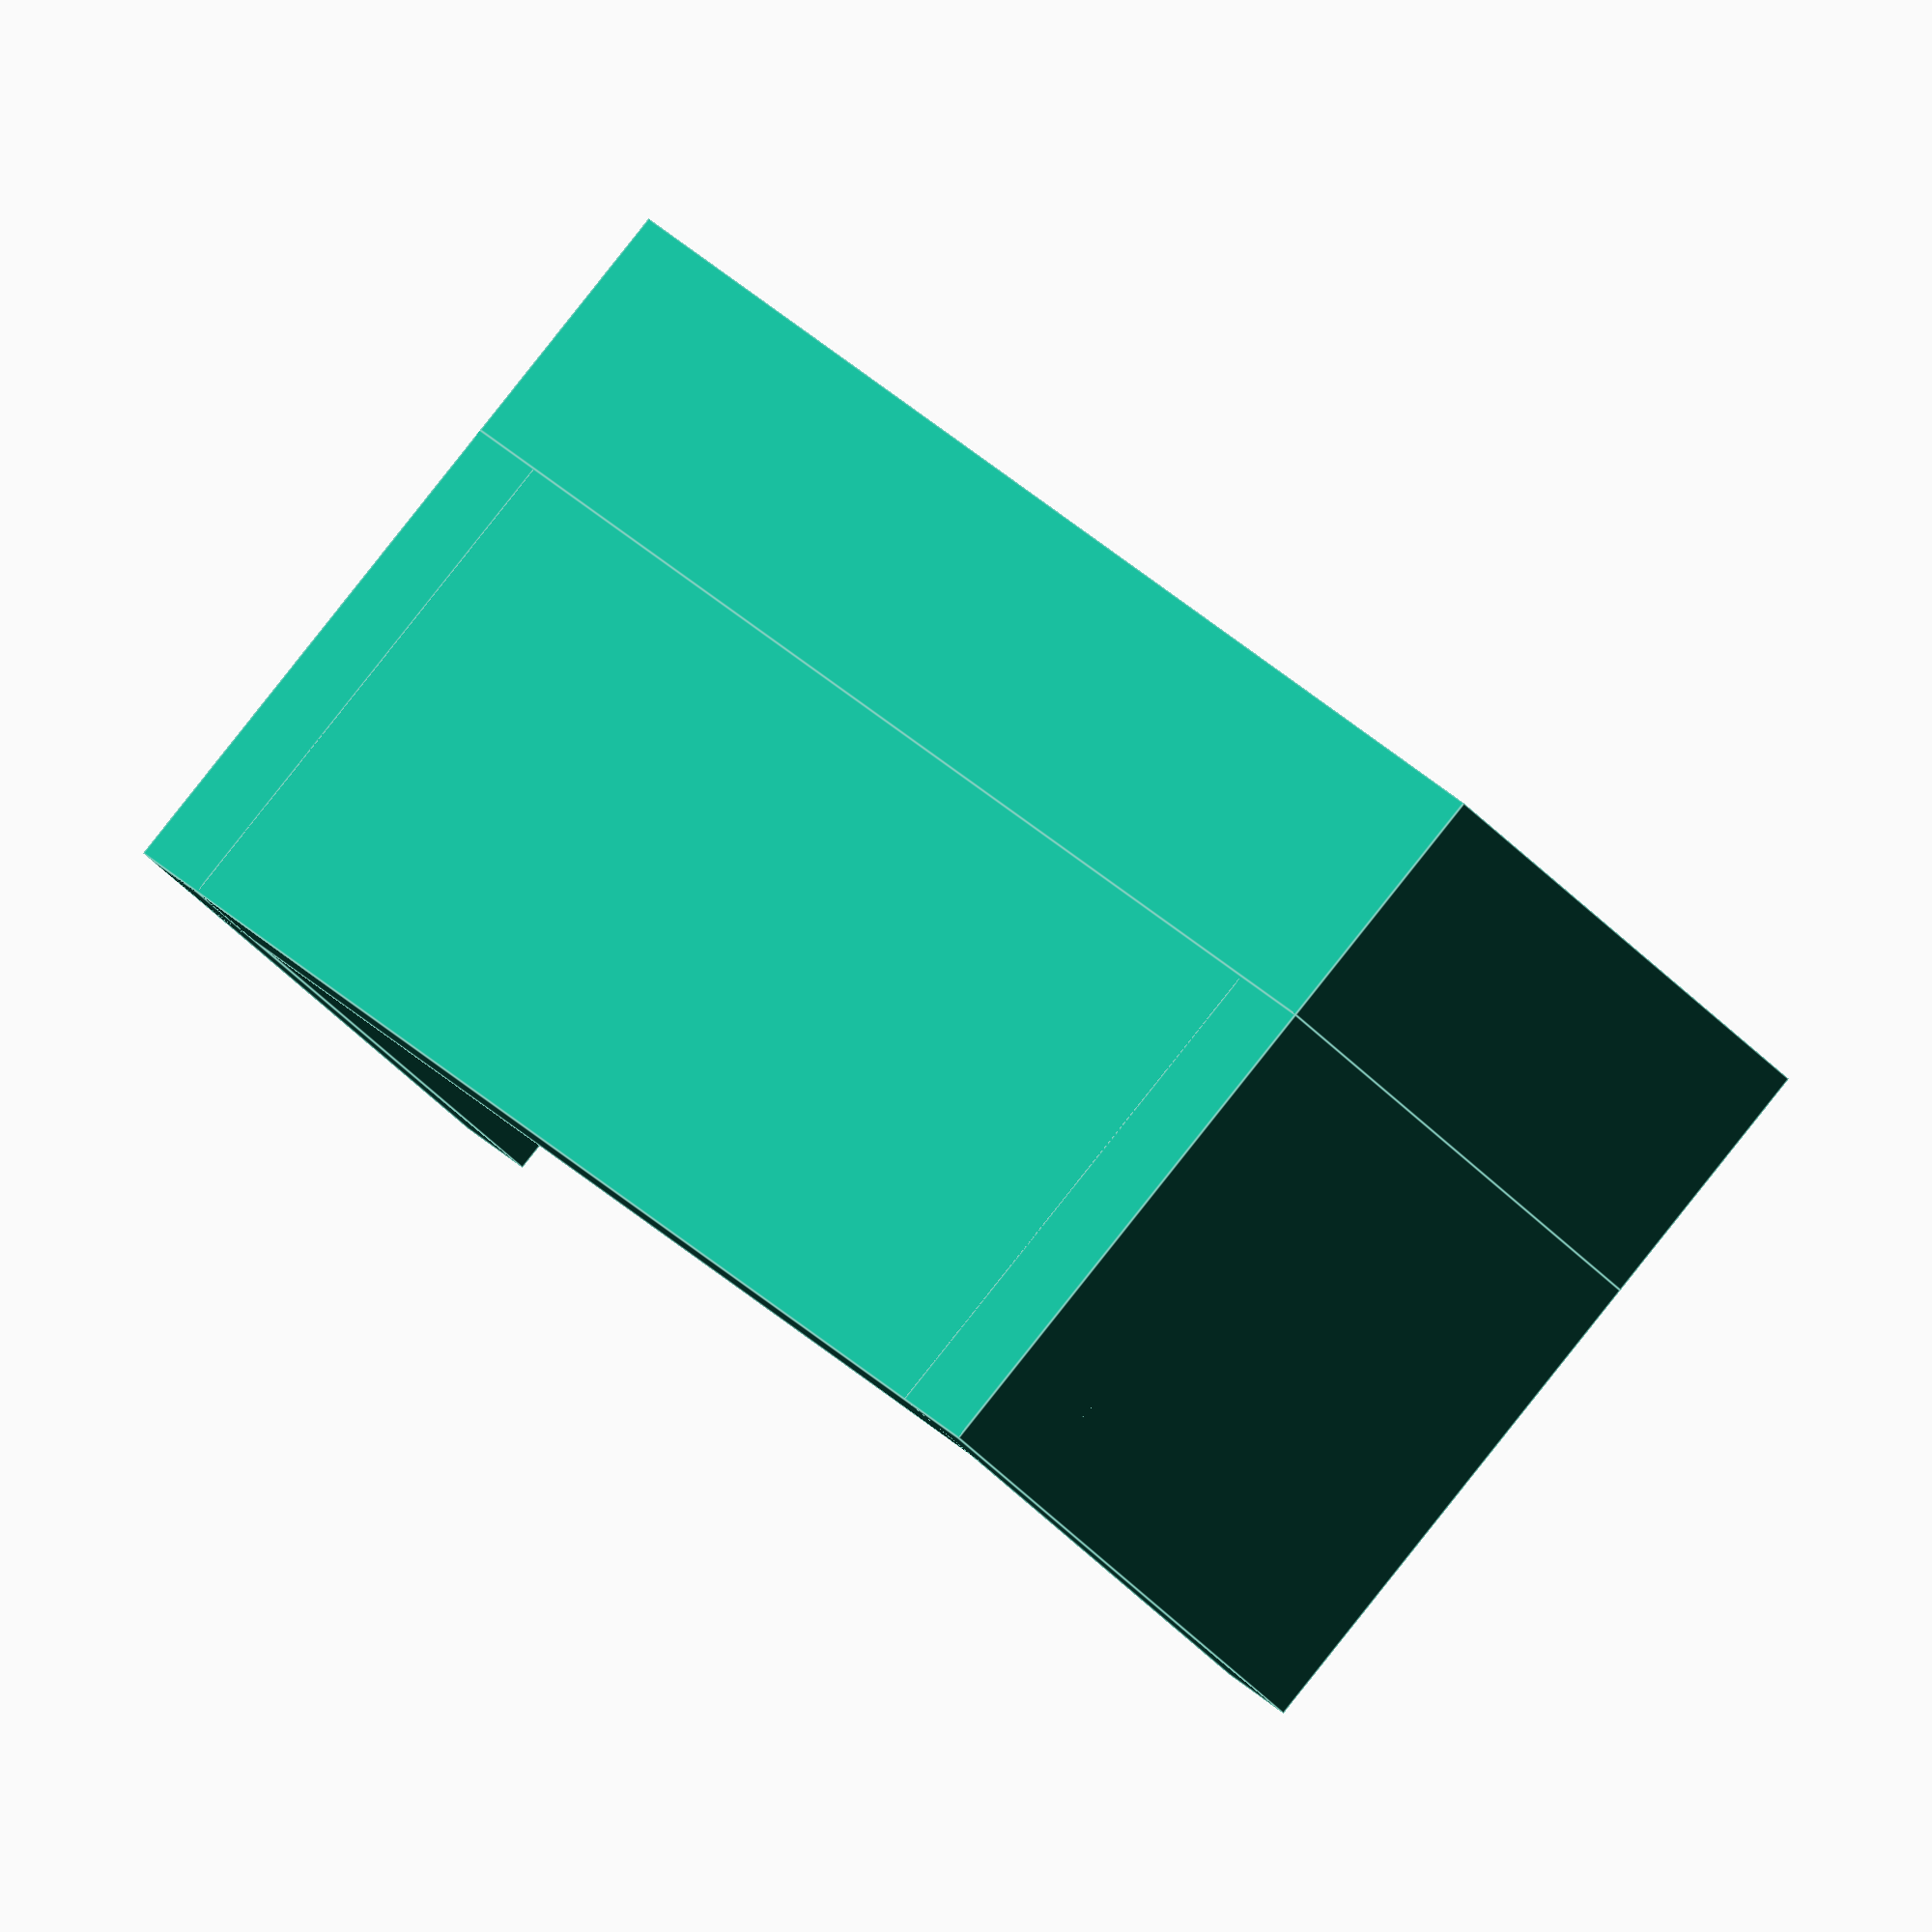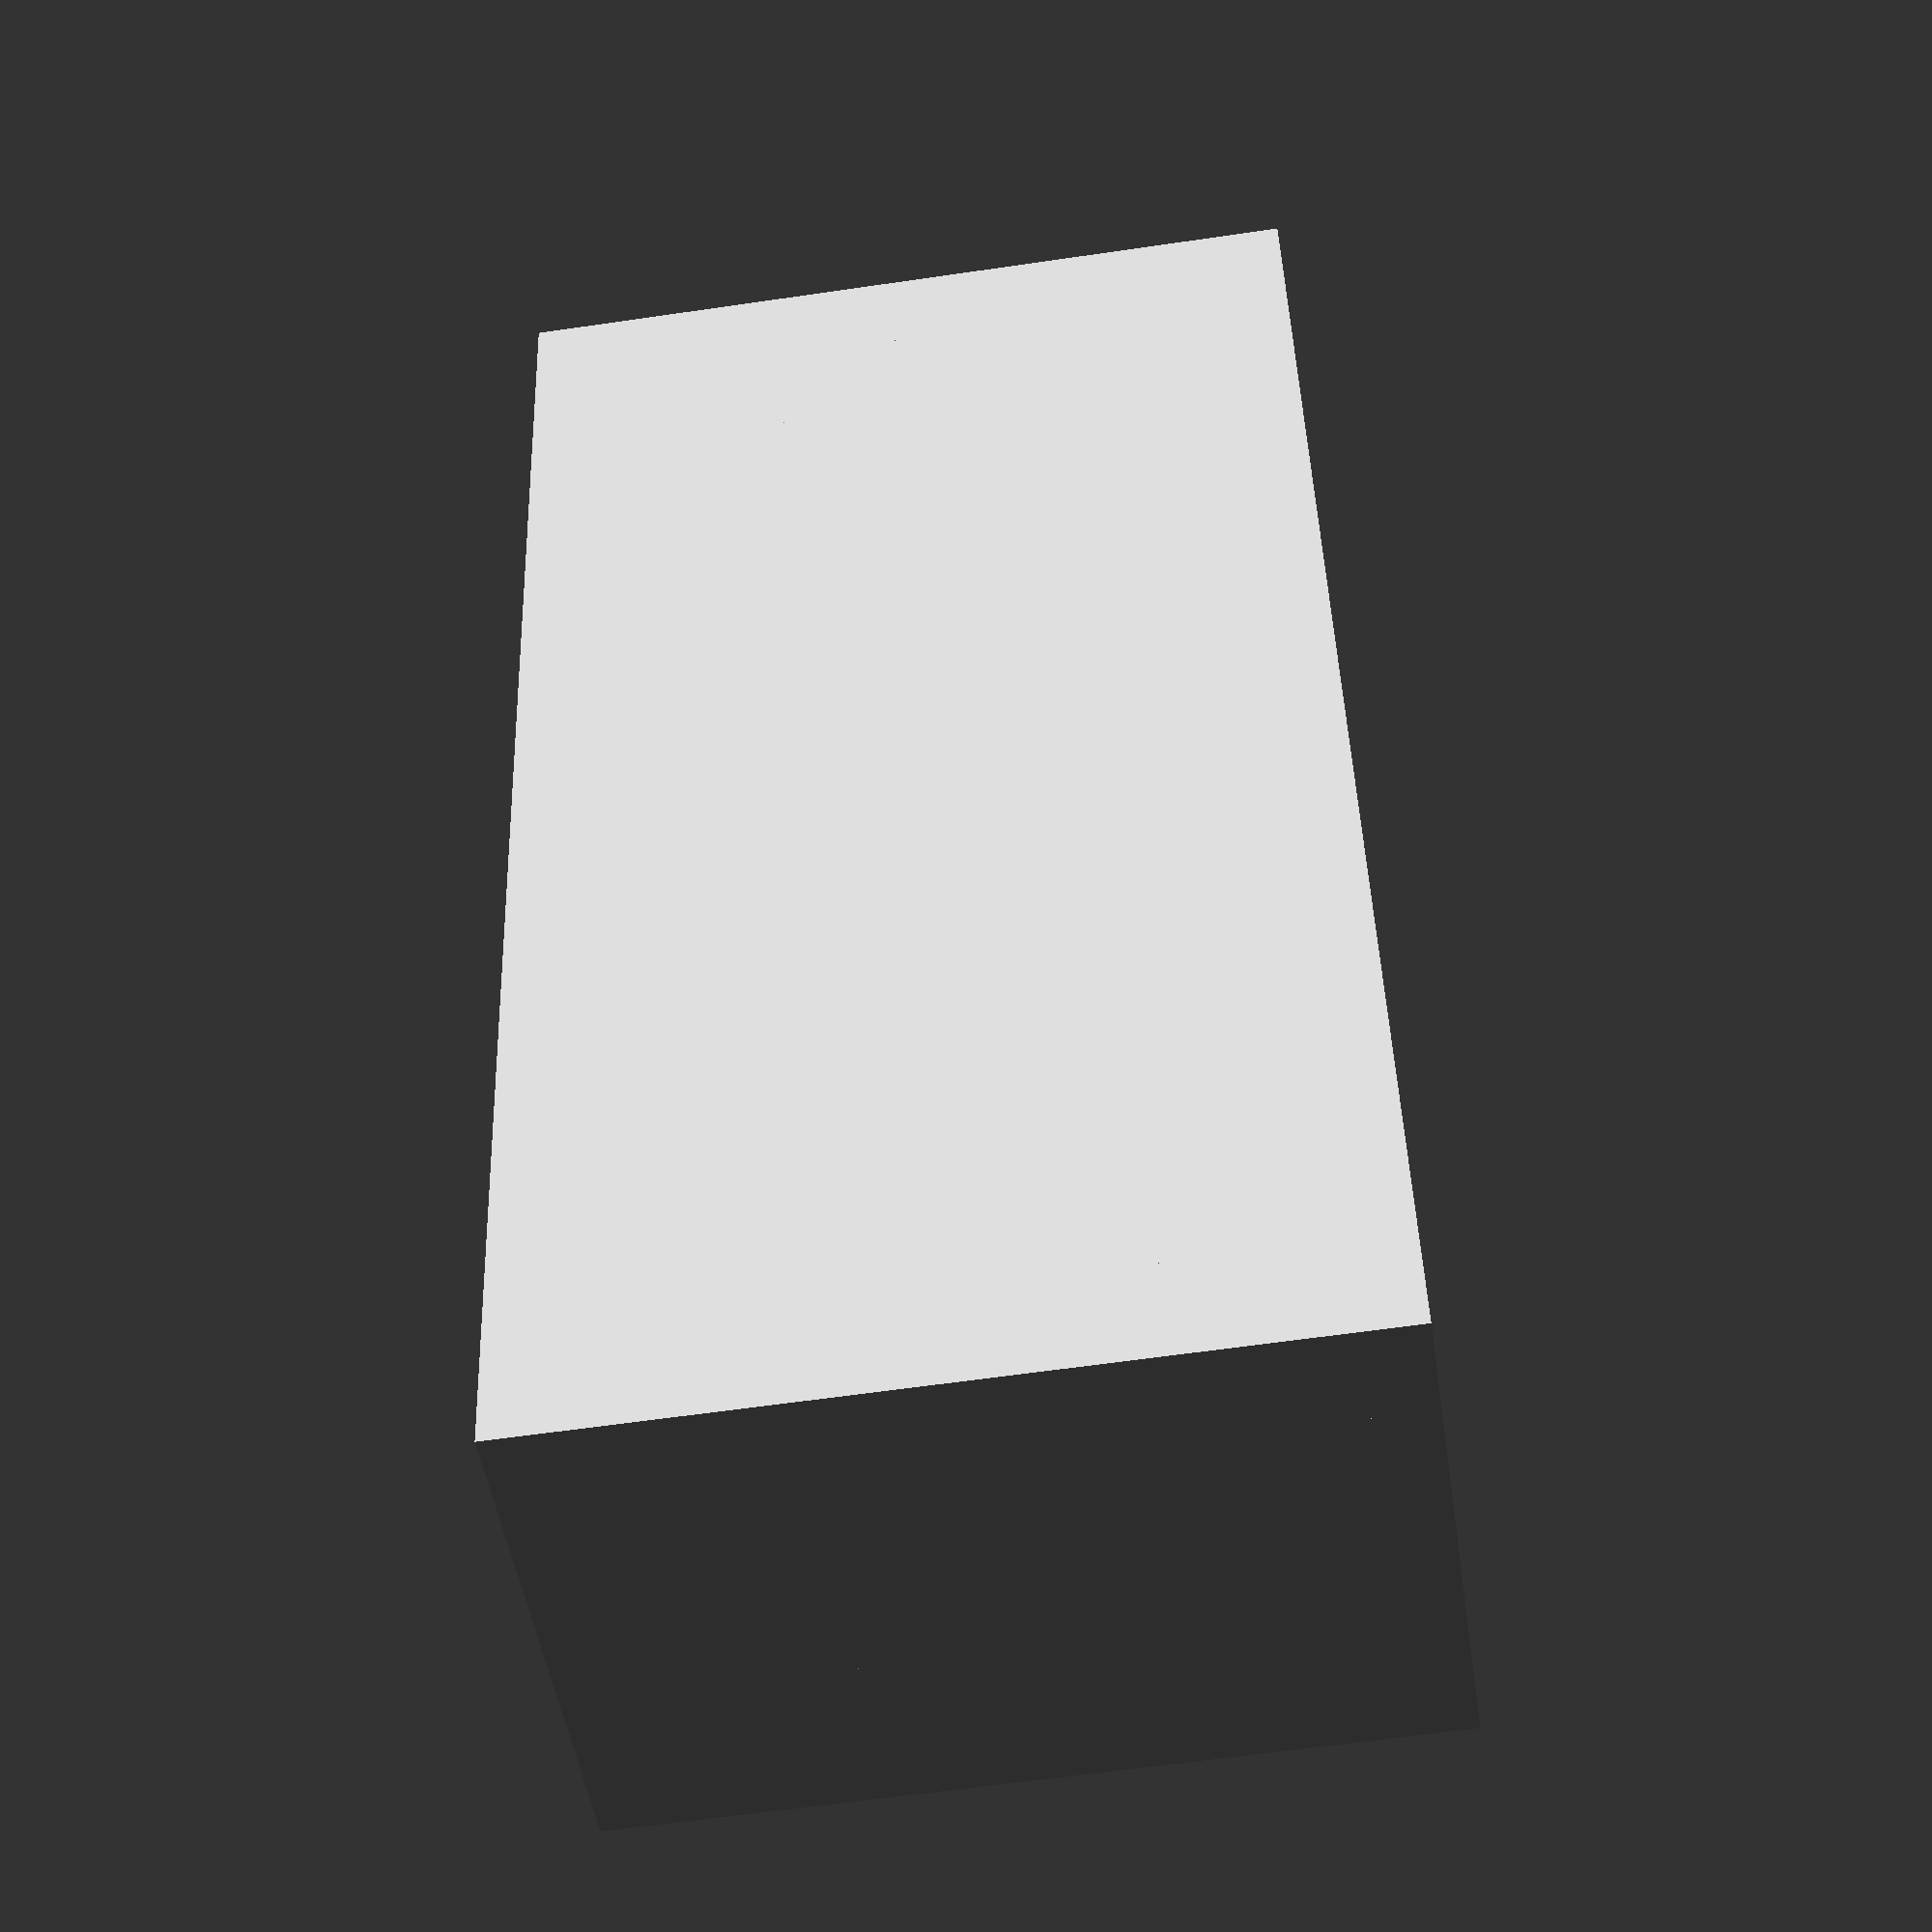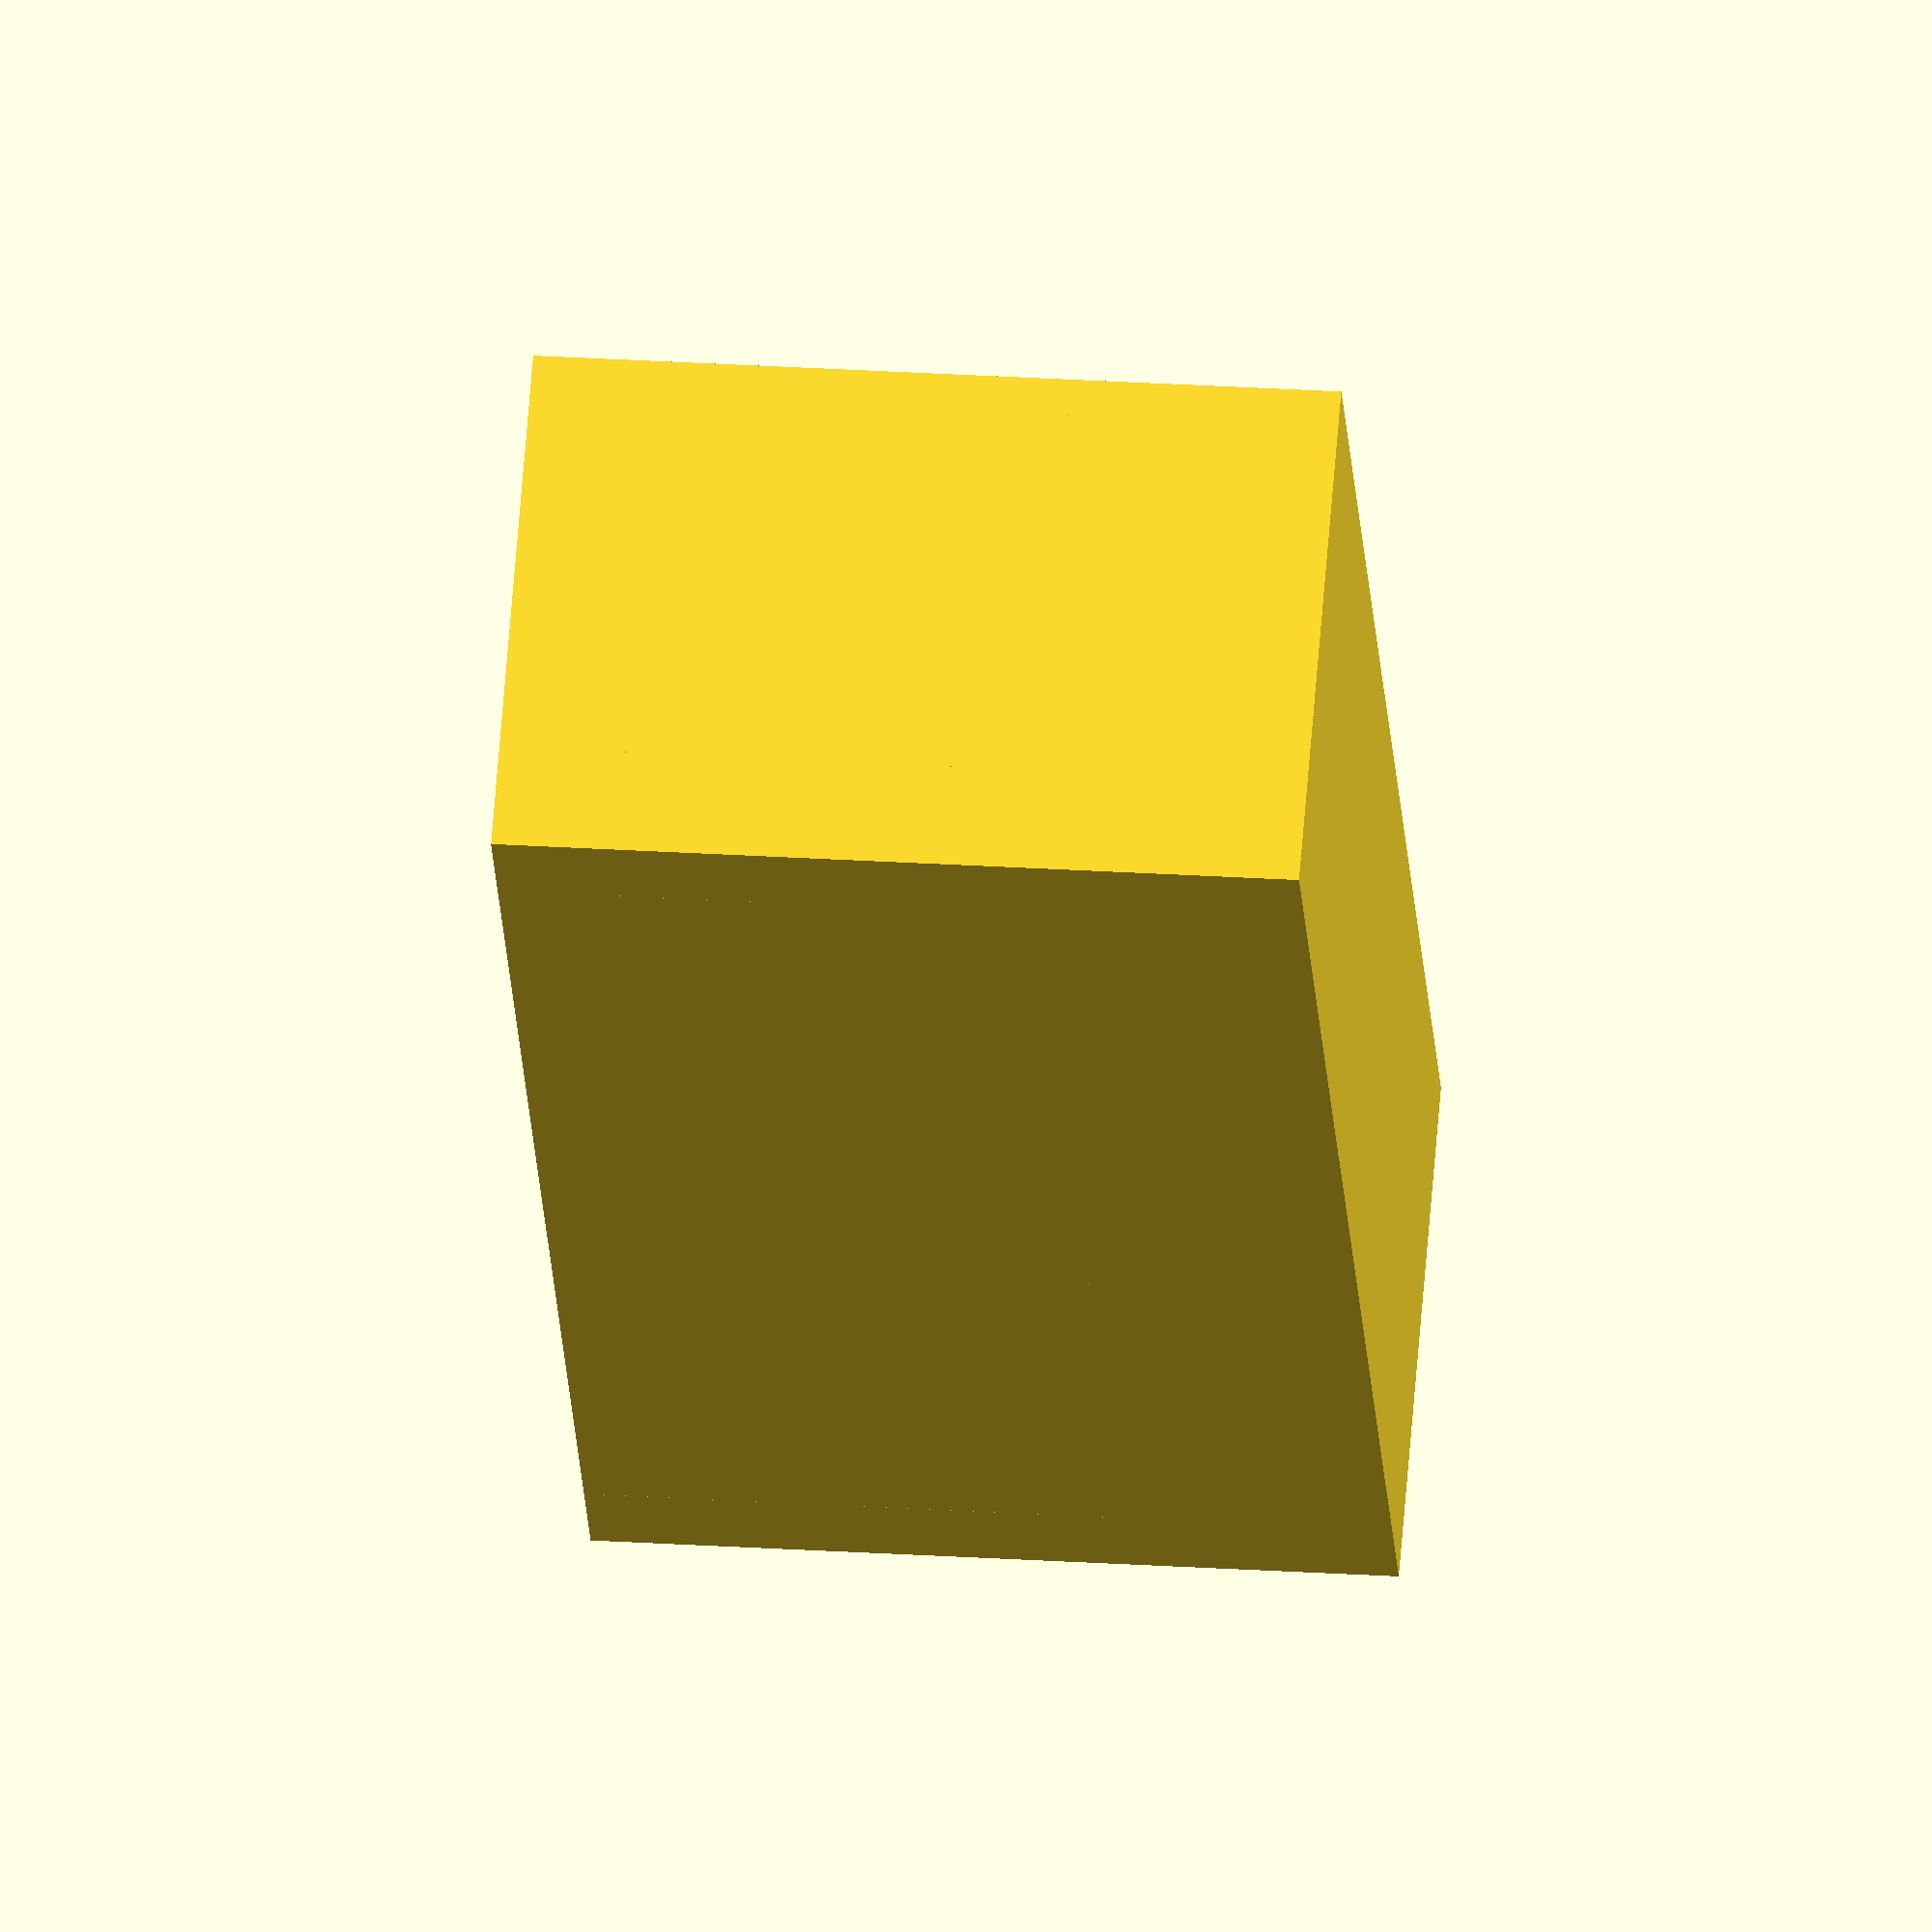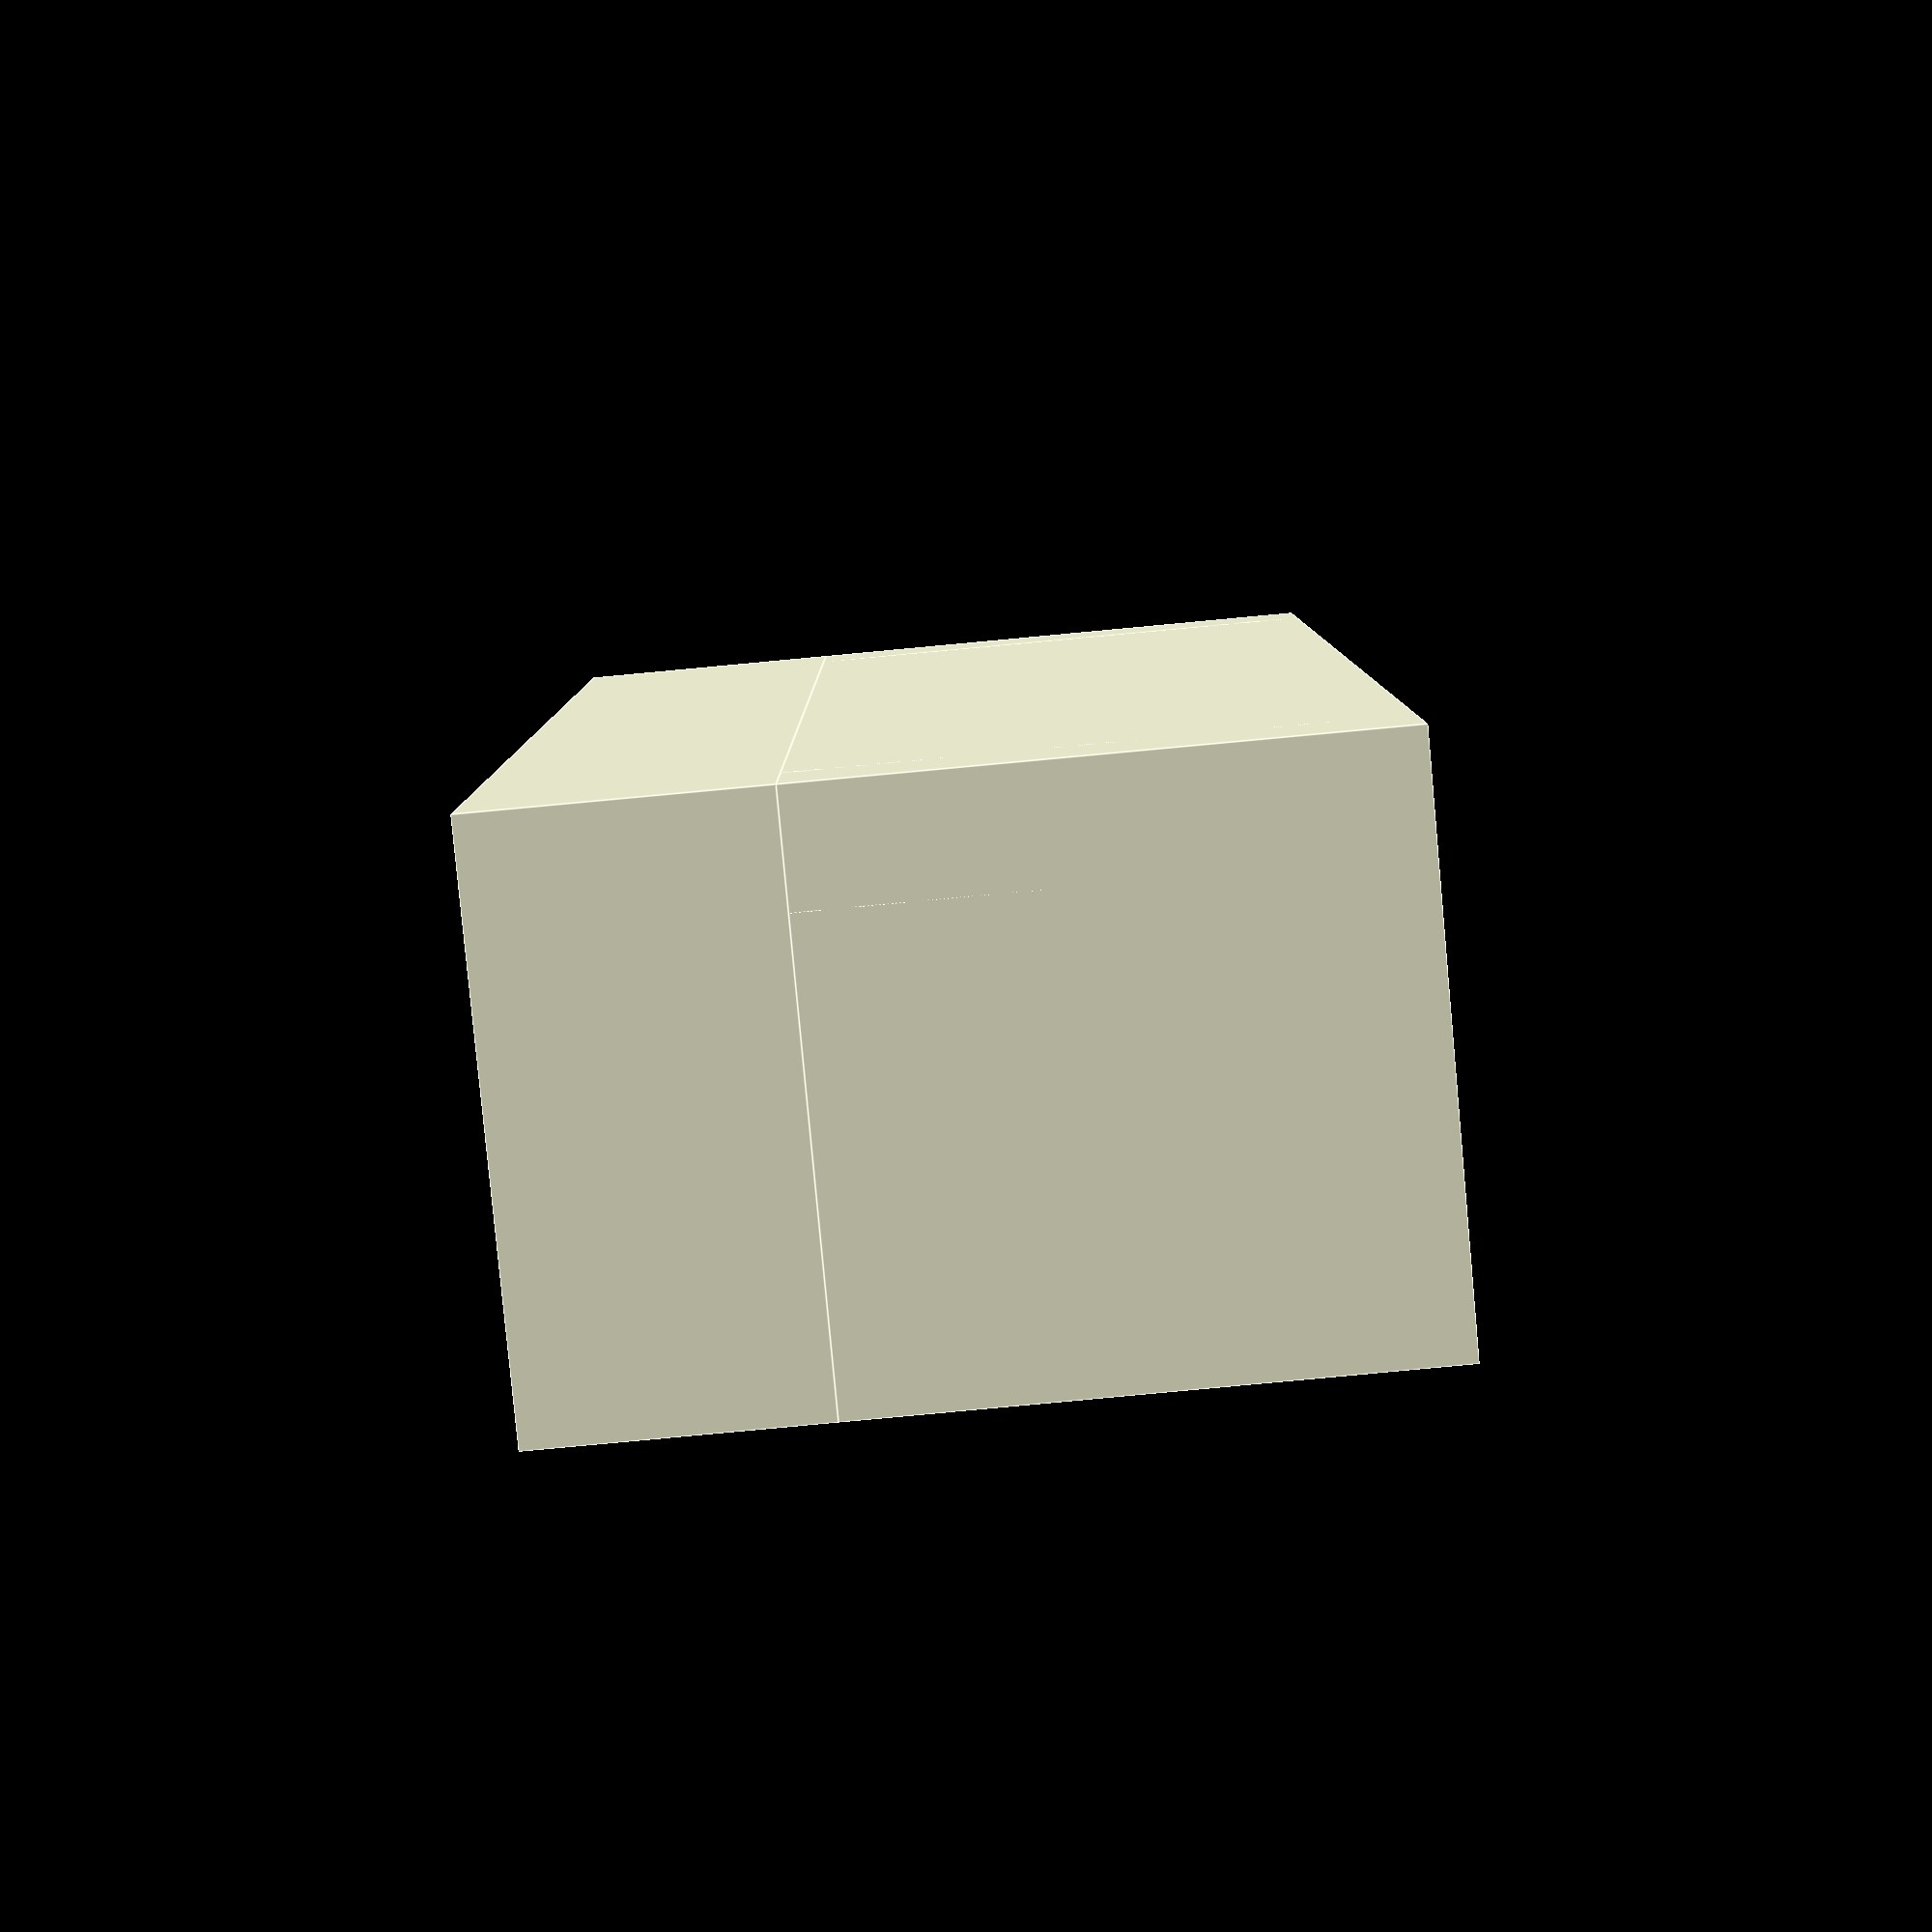
<openscad>
// Base of the couch
translate([0, 0, 0])
cube([30, 10, 5]);

// Backrest
translate([0, 0, 5])
cube([30, 2, 10]);

// Armrests
translate([0, 0, 5])
cube([2, 10, 10]);
translate([28, 0, 5])
cube([2, 10, 10]);

// Cushions
translate([3, 1, 5])
cube([12, 8, 4]);
translate([16, 1, 5])
cube([12, 8, 4]);
</openscad>
<views>
elev=92.9 azim=309.9 roll=141.5 proj=o view=edges
elev=59.7 azim=77.8 roll=278.6 proj=p view=wireframe
elev=333.5 azim=308.2 roll=95.7 proj=o view=wireframe
elev=84.5 azim=88.1 roll=275.3 proj=p view=edges
</views>
